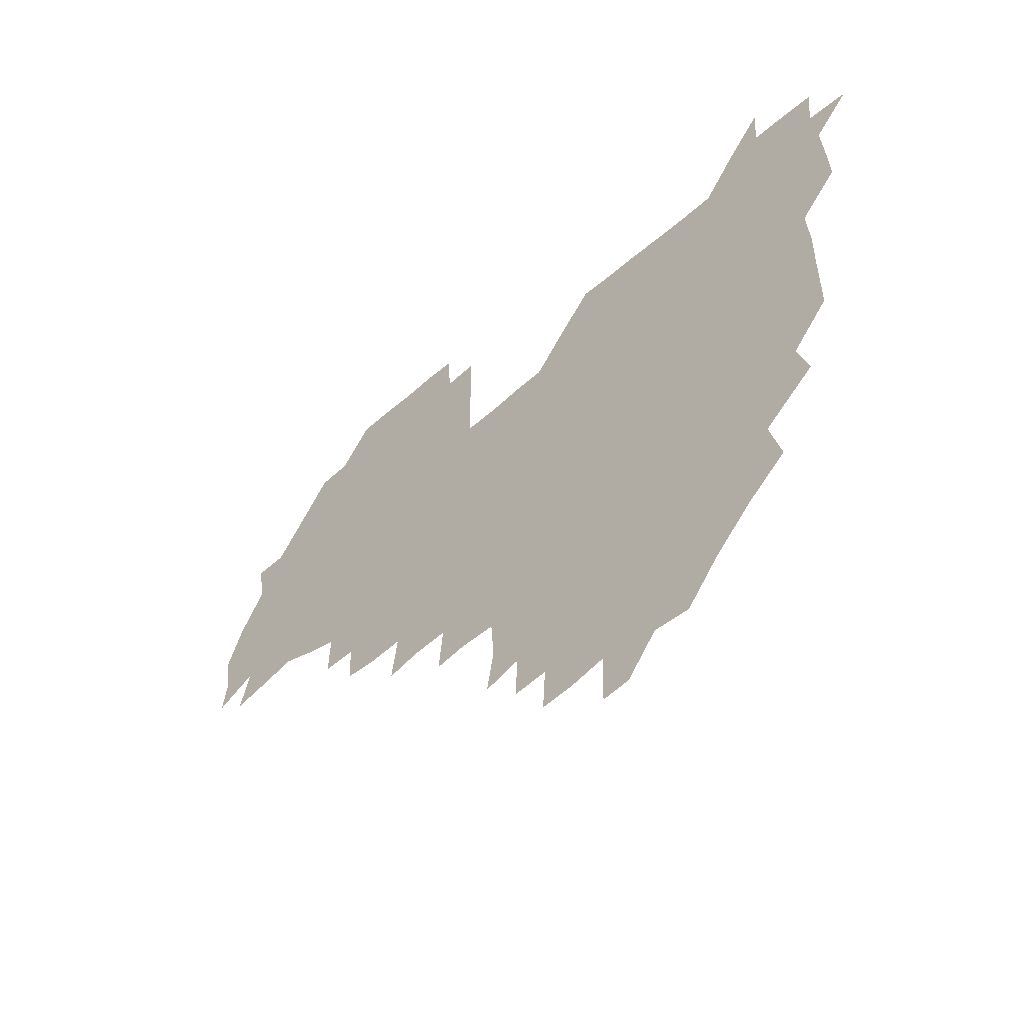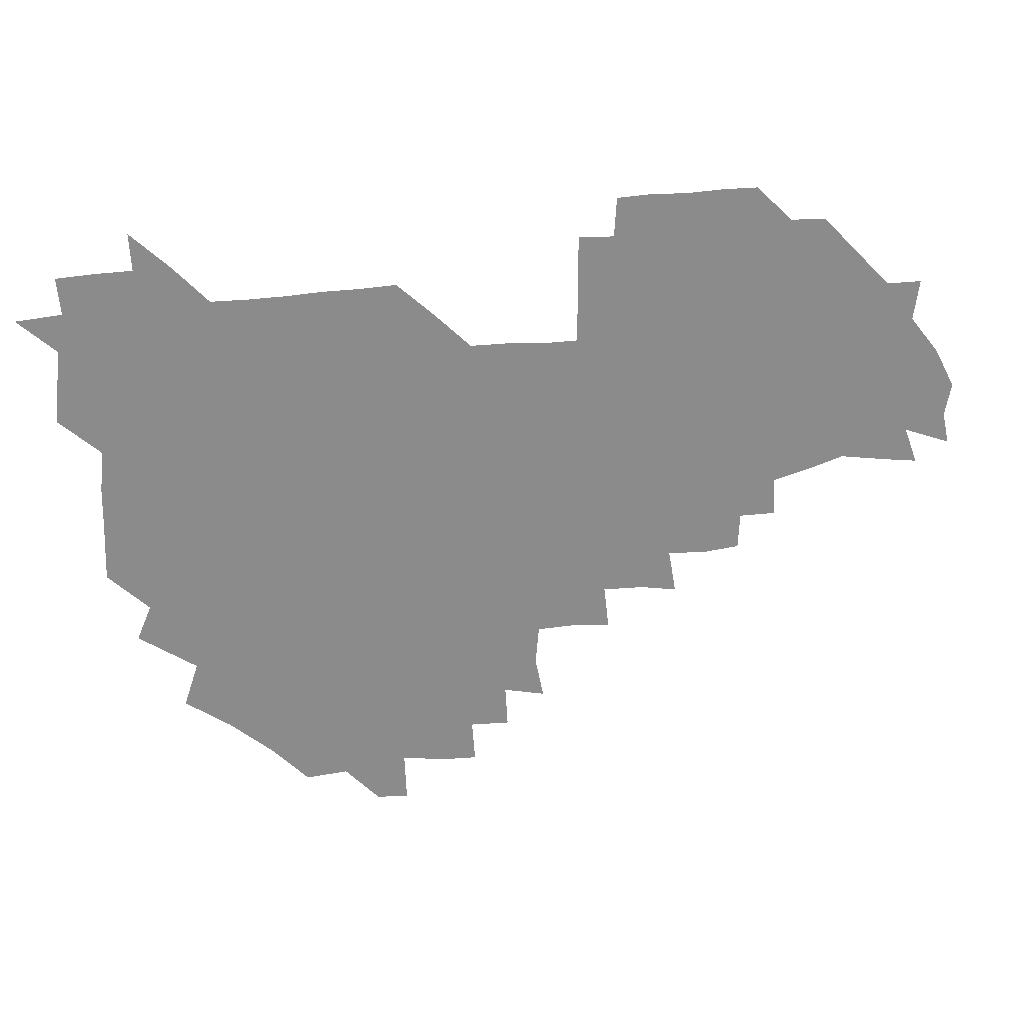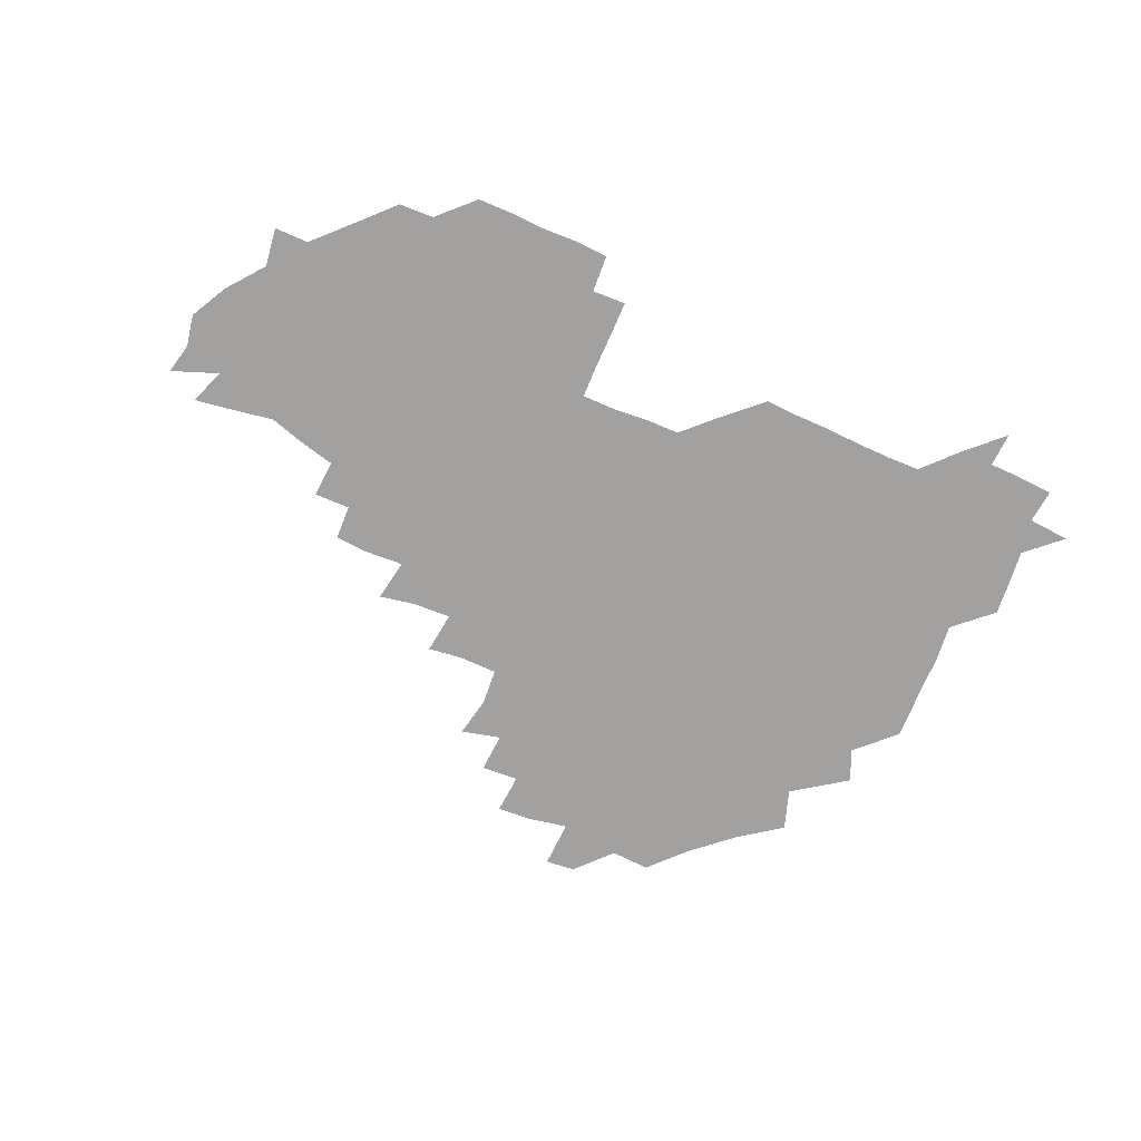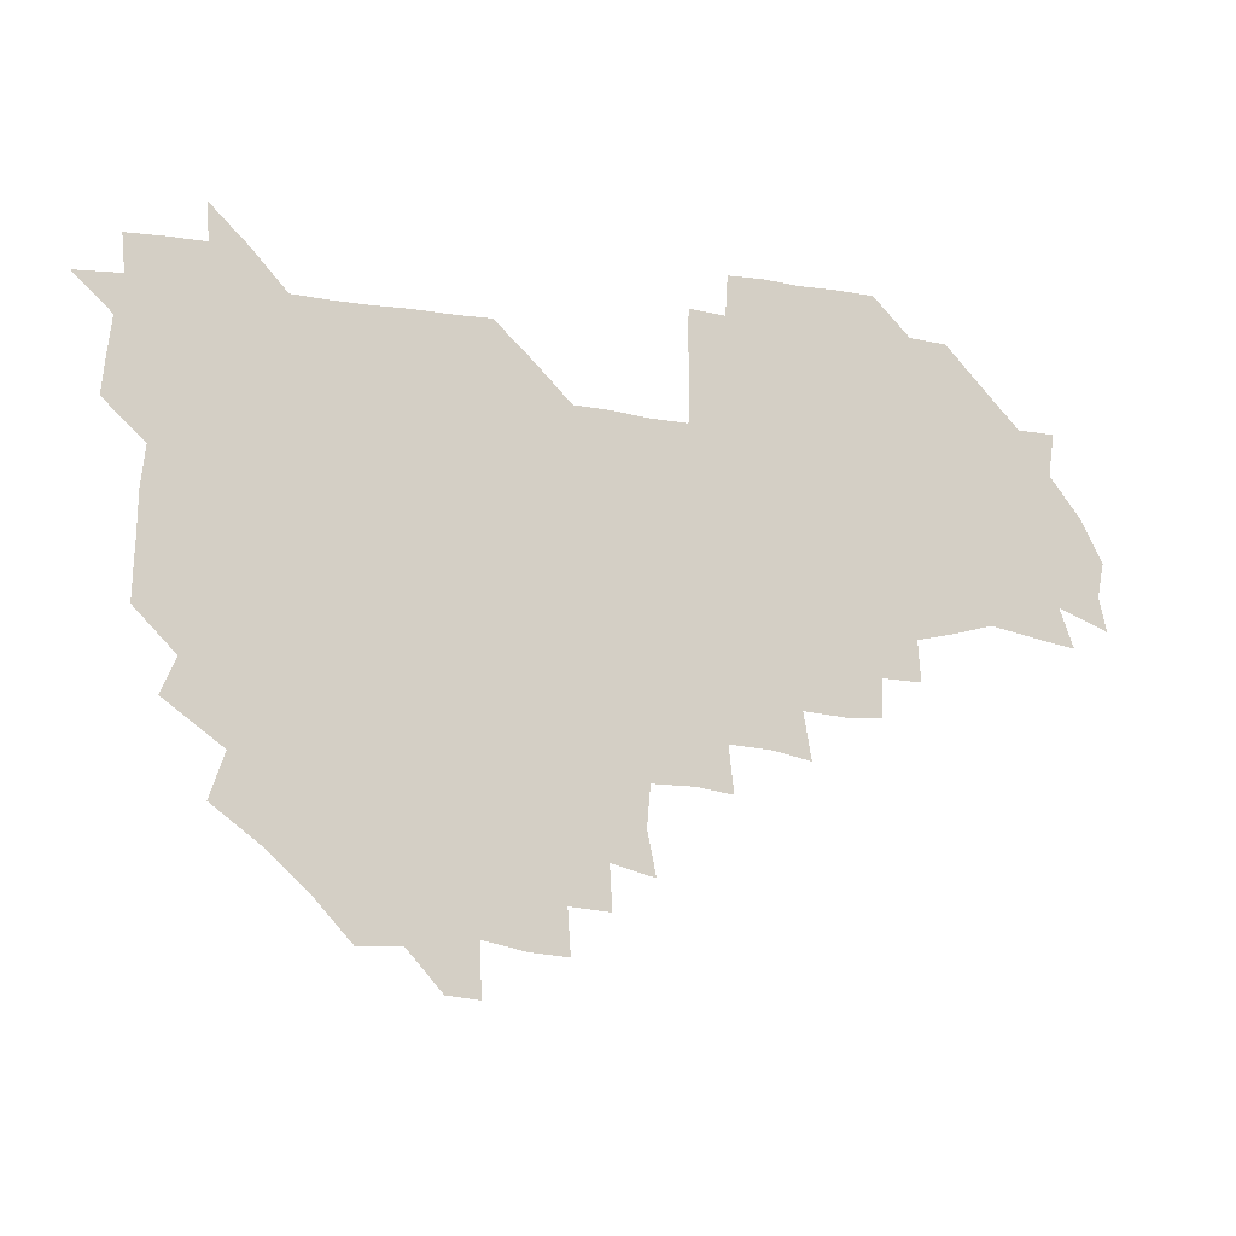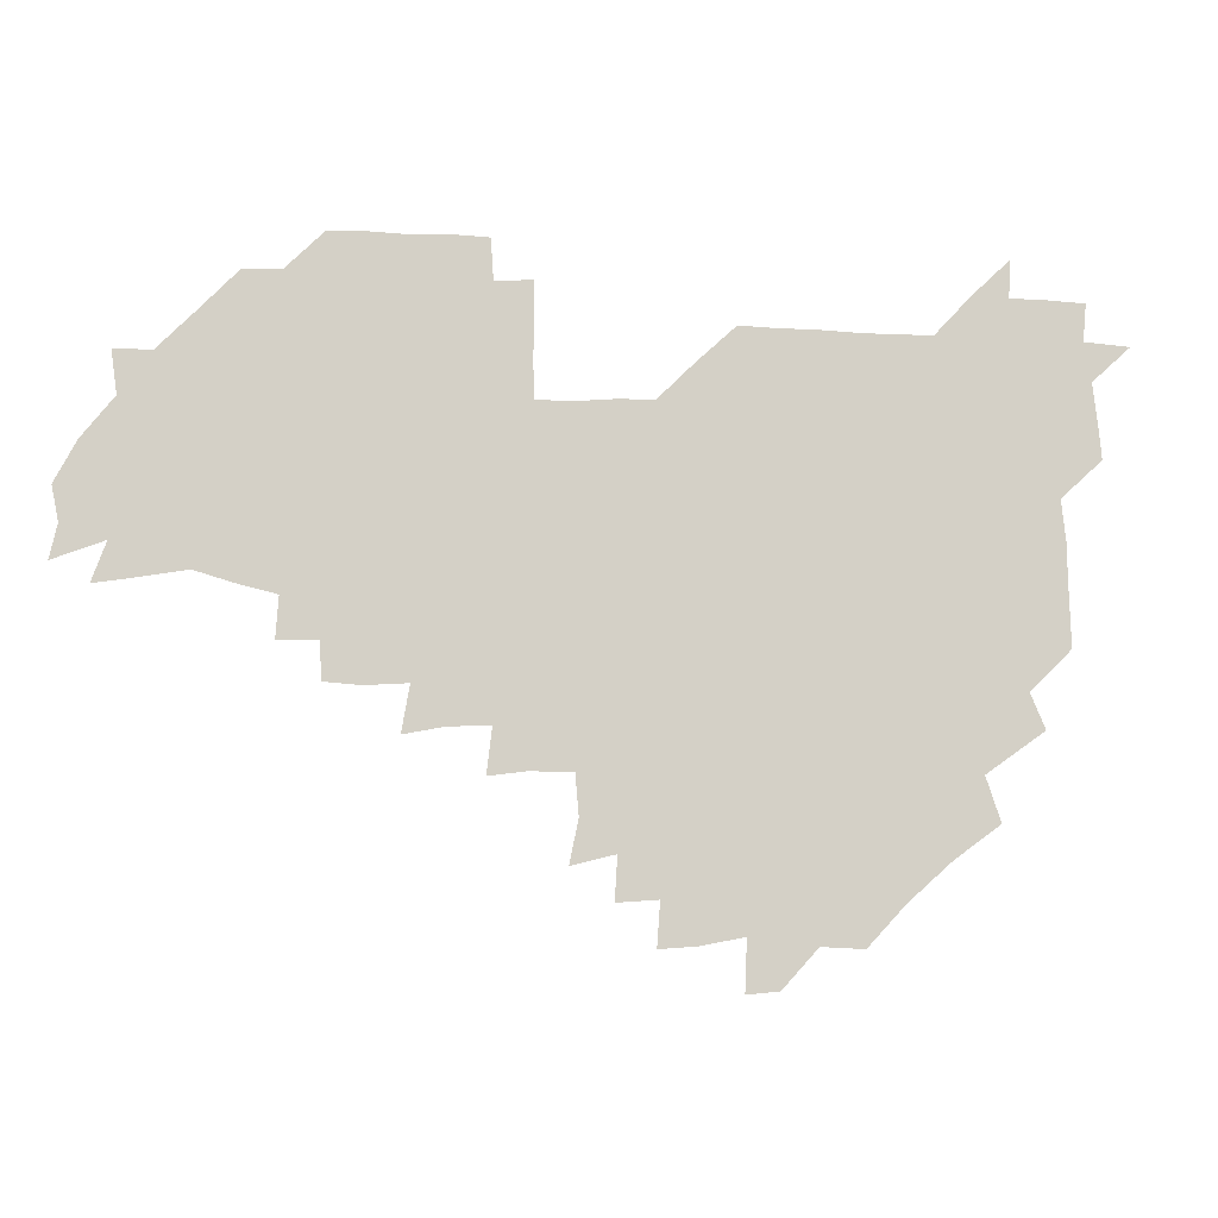
<metadata>
{"format":"obj","ext":"obj","renderer":"f3d","projection":"perspective","resolution":1024,"background":"white","views":[{"elev":-46.3,"azim":-134.3,"up":"+Y"},{"elev":26.2,"azim":-13.0,"up":"+Y"},{"elev":-72.2,"azim":156.1,"up":"+Z"},{"elev":-15.2,"azim":-20.1,"up":"+Y"},{"elev":-9.1,"azim":172.0,"up":"+Y"}]}
</metadata>
<code>
v 210.2 268.7 0
v 222.5 224.8 0
v 223.8 238.4 0
v 225.6 254.5 0
v 228.5 270 0
v 227.2 285 0
v 236.4 153.1 0
v 236.7 165.8 0
v 237.1 179 0
v 237.3 193 0
v 239.1 209.5 0
v 240.6 225.5 0
v 240.3 240.5 0
v 241 255.6 0
v 242 270.9 0
v 241.9 285.7 0
v 247 122.8 0
v 252.9 136.8 0
v 255.3 151.4 0
v 255.7 165.6 0
v 254.5 180.2 0
v 254.5 195.1 0
v 254.4 210.2 0
v 256.4 225.9 0
v 255.4 240.8 0
v 255.2 255.6 0
v 255.5 270.5 0
v 257 285.9 0
v 256.2 300.9 0
v 264.6 88.39 0
v 270.6 106.1 0
v 270.7 122.1 0
v 274.6 137.3 0
v 276.1 151.8 0
v 273.6 166.7 0
v 271.2 181.3 0
v 268.8 195.7 0
v 270.4 210.7 0
v 271.3 225.8 0
v 270.8 240.9 0
v 271.1 255.9 0
v 271.6 271 0
v 271.8 286 0
v 283 74.98 0
v 287.8 93.02 0
v 287.6 107.1 0
v 287.6 122.2 0
v 288.7 137.2 0
v 287.9 151.3 0
v 289.5 166.2 0
v 287.2 181.3 0
v 285.7 196.3 0
v 285.6 211.1 0
v 284.7 225.9 0
v 285.4 240.7 0
v 285.4 255.7 0
v 286.2 270.5 0
v 300.6 59.33 0
v 302.6 77.97 0
v 301.7 91.85 0
v 302.2 107 0
v 302.3 121.9 0
v 303.1 137.1 0
v 302 151.3 0
v 303.4 166 0
v 303.7 180.7 0
v 301.7 196 0
v 301.9 210.9 0
v 301.4 226 0
v 300.6 240.8 0
v 301 255.6 0
v 300.9 270.2 0
v 315.8 42.98 0
v 317.3 62.45 0
v 317 77.55 0
v 316.7 92.08 0
v 316.6 106.7 0
v 316.8 121.7 0
v 317.9 137.6 0
v 318.2 152.1 0
v 317.2 166.2 0
v 317.3 180.9 0
v 317.7 195.8 0
v 317.2 210.7 0
v 317.9 225.5 0
v 316.8 240.6 0
v 316.2 255.6 0
v 315.8 270.3 0
v 332.8 43.77 0
v 332 63.8 0
v 331.9 78.19 0
v 331.4 92.21 0
v 332.1 108.1 0
v 331.7 122.3 0
v 331.6 136.6 0
v 331.6 151.5 0
v 332.5 166.7 0
v 332.2 181 0
v 332.1 195.7 0
v 331.7 210.7 0
v 331.7 225.6 0
v 331.8 240.4 0
v 331.8 255.2 0
v 330.6 270.9 0
v 347.1 28.06 0
v 346.7 47.58 0
v 346.1 63.51 0
v 346.4 78.62 0
v 346.1 92.24 0
v 346.2 108 0
v 346.1 121.5 0
v 346.2 136.9 0
v 346.3 152.1 0
v 346.4 166.9 0
v 346.4 181.1 0
v 346.3 195.9 0
v 346.3 210.7 0
v 345.9 225.7 0
v 346.6 240.3 0
v 346.4 255 0
v 345.8 270.9 0
v 360.1 26.78 0
v 359.3 47.18 0
v 360.7 61.3 0
v 360.7 77.86 0
v 360.7 92.68 0
v 360.7 107.4 0
v 360.8 122.1 0
v 360.8 136.9 0
v 360.9 151.6 0
v 361.1 166.3 0
v 361 181.2 0
v 361 196 0
v 361 210.8 0
v 361.1 225.5 0
v 361 240.4 0
v 360.7 255.3 0
v 360.9 271.4 0
v 361 286 0
v 376.7 43.77 0
v 375.6 61.28 0
v 375 78.83 0
v 375.4 92.3 0
v 375.5 106.8 0
v 375.3 122.1 0
v 375.8 136.4 0
v 375.8 151.2 0
v 375.6 166.8 0
v 375.7 181.3 0
v 375.8 196 0
v 375.8 210.8 0
v 375.8 225.5 0
v 376.2 241.4 0
v 376.5 257.1 0
v 391.7 42.69 0
v 390.5 60.15 0
v 389.9 77.5 0
v 390 92.09 0
v 390 107.1 0
v 390.2 121.7 0
v 390.9 136 0
v 391 150.7 0
v 390 167.1 0
v 390.3 181.5 0
v 390.6 196 0
v 390.7 210.8 0
v 390.7 225.6 0
v 391.4 242.3 0
v 406.8 58.97 0
v 405.8 76.14 0
v 404.3 92 0
v 405.5 106.2 0
v 405.5 121.1 0
v 406.1 135.6 0
v 405.9 150.9 0
v 405.9 166 0
v 405.6 181.2 0
v 405.4 196.2 0
v 405.5 210.8 0
v 405.5 225.3 0
v 406.1 242 0
v 423.1 71.8 0
v 419.6 89.14 0
v 421 105.2 0
v 422.3 119.4 0
v 420.9 136 0
v 421.2 150.5 0
v 420.7 166.2 0
v 420.6 181.1 0
v 420.2 196.3 0
v 420.3 210.9 0
v 420.5 225.6 0
v 421.2 240.7 0
v 438.1 105.3 0
v 436.5 121.4 0
v 436.6 135.4 0
v 436.1 150.6 0
v 435.4 166.4 0
v 435.7 180.8 0
v 434.7 196.5 0
v 435.6 210.9 0
v 435.2 225.5 0
v 436.3 240.7 0
v 436.7 255.1 0
v 436.5 271.2 0
v 436.7 285.7 0
v 452.8 103.3 0
v 450.7 121.5 0
v 451 136.1 0
v 450.7 151.3 0
v 450.5 166.4 0
v 450.4 181.1 0
v 449.8 196.2 0
v 450.6 210.7 0
v 449.8 225.4 0
v 450.4 240.1 0
v 450.6 254.8 0
v 451.1 270.2 0
v 451.5 284.9 0
v 452.5 301.1 0
v 467.7 120.7 0
v 465.8 136.7 0
v 465.5 151.5 0
v 464.6 167.2 0
v 464.8 181.5 0
v 465.4 196.1 0
v 464.6 211 0
v 463.2 225.2 0
v 465.7 240.7 0
v 466.1 255.7 0
v 465.3 269.9 0
v 465.7 284.7 0
v 467.1 301.7 0
v 483.2 117.6 0
v 480 136 0
v 480.1 151.7 0
v 480.6 166.2 0
v 479.9 181.4 0
v 480.4 196.1 0
v 480.4 211 0
v 480.1 225.9 0
v 480.9 241 0
v 480.2 255.5 0
v 480.6 270.5 0
v 481.1 285.4 0
v 482 301 0
v 497 134.9 0
v 495.6 151.5 0
v 494.9 166.7 0
v 494.8 181.4 0
v 495.2 196.1 0
v 495.7 210.9 0
v 495.4 225.8 0
v 495.6 240.7 0
v 495.6 255.6 0
v 496.7 271.1 0
v 496 285.4 0
v 497.6 301.5 0
v 511.5 136 0
v 512.2 151 0
v 510.5 166.7 0
v 510.5 181.3 0
v 508.6 196.6 0
v 509.2 210.6 0
v 511 225.9 0
v 510.3 240.7 0
v 510.4 255.5 0
v 511.9 271.1 0
v 510 285.1 0
v 512.5 301.2 0
v 528 150.6 0
v 526.8 166.8 0
v 525.7 181.5 0
v 526.1 196.2 0
v 524.7 211.1 0
v 525.5 225.8 0
v 524 240.6 0
v 524.6 255.1 0
v 525.6 270.6 0
v 527.6 286.2 0
v 542.1 170.5 0
v 540.3 182.6 0
v 540 196.5 0
v 539.3 211.1 0
v 538.8 225.6 0
v 541.5 240.8 0
v 540 255.5 0
v 541 270.3 0
v 542.8 285.5 0
v 557.9 175.1 0
v 555.7 184.9 0
v 554.1 197.2 0
v 553.8 211 0
v 554.8 225.5 0
v 556.5 240.3 0
v 556.2 255.3 0
v 557.7 270 0
v 579 171.4 0
v 568.8 186.4 0
v 568.2 197.8 0
v 568.7 210.7 0
v 570.4 224.7 0
v 570.1 239.5 0
v 573 254.4 0
v 592.8 169.3 0
v 587.1 184.9 0
v 584.1 197.8 0
v 583.3 210.8 0
v 584.2 222.8 0
v 585.5 237.3 0
v 587.9 254.3 0
v 607.4 177.1 0
v 604.4 190.6 0
v 607.1 204.5 0
v 598.4 221 0
f 4 5 1
f 11 12 2
f 2 12 3
f 12 13 3
f 3 13 4
f 13 14 4
f 4 14 5
f 14 15 5
f 5 15 6
f 15 16 6
f 18 19 7
f 7 19 8
f 19 20 8
f 8 20 9
f 20 21 9
f 9 21 10
f 21 22 10
f 10 22 11
f 22 23 11
f 11 23 12
f 23 24 12
f 12 24 13
f 24 25 13
f 13 25 14
f 25 26 14
f 14 26 15
f 26 27 15
f 15 27 16
f 27 28 16
f 31 32 17
f 17 32 18
f 32 33 18
f 18 33 19
f 33 34 19
f 19 34 20
f 34 35 20
f 20 35 21
f 35 36 21
f 21 36 22
f 36 37 22
f 22 37 23
f 37 38 23
f 23 38 24
f 38 39 24
f 24 39 25
f 39 40 25
f 25 40 26
f 40 41 26
f 26 41 27
f 41 42 27
f 27 42 28
f 42 43 28
f 28 43 29
f 44 45 30
f 30 45 31
f 45 46 31
f 31 46 32
f 46 47 32
f 32 47 33
f 47 48 33
f 33 48 34
f 48 49 34
f 34 49 35
f 49 50 35
f 35 50 36
f 50 51 36
f 36 51 37
f 51 52 37
f 37 52 38
f 52 53 38
f 38 53 39
f 53 54 39
f 39 54 40
f 54 55 40
f 40 55 41
f 55 56 41
f 41 56 42
f 56 57 42
f 42 57 43
f 58 59 44
f 44 59 45
f 59 60 45
f 45 60 46
f 60 61 46
f 46 61 47
f 61 62 47
f 47 62 48
f 62 63 48
f 48 63 49
f 63 64 49
f 49 64 50
f 64 65 50
f 50 65 51
f 65 66 51
f 51 66 52
f 66 67 52
f 52 67 53
f 67 68 53
f 53 68 54
f 68 69 54
f 54 69 55
f 69 70 55
f 55 70 56
f 70 71 56
f 56 71 57
f 71 72 57
f 73 74 58
f 58 74 59
f 74 75 59
f 59 75 60
f 75 76 60
f 60 76 61
f 76 77 61
f 61 77 62
f 77 78 62
f 62 78 63
f 78 79 63
f 63 79 64
f 79 80 64
f 64 80 65
f 80 81 65
f 65 81 66
f 81 82 66
f 66 82 67
f 82 83 67
f 67 83 68
f 83 84 68
f 68 84 69
f 84 85 69
f 69 85 70
f 85 86 70
f 70 86 71
f 86 87 71
f 71 87 72
f 87 88 72
f 73 89 74
f 89 90 74
f 74 90 75
f 90 91 75
f 75 91 76
f 91 92 76
f 76 92 77
f 92 93 77
f 77 93 78
f 93 94 78
f 78 94 79
f 94 95 79
f 79 95 80
f 95 96 80
f 80 96 81
f 96 97 81
f 81 97 82
f 97 98 82
f 82 98 83
f 98 99 83
f 83 99 84
f 99 100 84
f 84 100 85
f 100 101 85
f 85 101 86
f 101 102 86
f 86 102 87
f 102 103 87
f 87 103 88
f 103 104 88
f 105 106 89
f 89 106 90
f 106 107 90
f 90 107 91
f 107 108 91
f 91 108 92
f 108 109 92
f 92 109 93
f 109 110 93
f 93 110 94
f 110 111 94
f 94 111 95
f 111 112 95
f 95 112 96
f 112 113 96
f 96 113 97
f 113 114 97
f 97 114 98
f 114 115 98
f 98 115 99
f 115 116 99
f 99 116 100
f 116 117 100
f 100 117 101
f 117 118 101
f 101 118 102
f 118 119 102
f 102 119 103
f 119 120 103
f 103 120 104
f 120 121 104
f 105 122 106
f 122 123 106
f 106 123 107
f 123 124 107
f 107 124 108
f 124 125 108
f 108 125 109
f 125 126 109
f 109 126 110
f 126 127 110
f 110 127 111
f 127 128 111
f 111 128 112
f 128 129 112
f 112 129 113
f 129 130 113
f 113 130 114
f 130 131 114
f 114 131 115
f 131 132 115
f 115 132 116
f 132 133 116
f 116 133 117
f 133 134 117
f 117 134 118
f 134 135 118
f 118 135 119
f 135 136 119
f 119 136 120
f 136 137 120
f 120 137 121
f 137 138 121
f 123 140 124
f 140 141 124
f 124 141 125
f 141 142 125
f 125 142 126
f 142 143 126
f 126 143 127
f 143 144 127
f 127 144 128
f 144 145 128
f 128 145 129
f 145 146 129
f 129 146 130
f 146 147 130
f 130 147 131
f 147 148 131
f 131 148 132
f 148 149 132
f 132 149 133
f 149 150 133
f 133 150 134
f 150 151 134
f 134 151 135
f 151 152 135
f 135 152 136
f 152 153 136
f 136 153 137
f 153 154 137
f 137 154 138
f 140 155 141
f 155 156 141
f 141 156 142
f 156 157 142
f 142 157 143
f 157 158 143
f 143 158 144
f 158 159 144
f 144 159 145
f 159 160 145
f 145 160 146
f 160 161 146
f 146 161 147
f 161 162 147
f 147 162 148
f 162 163 148
f 148 163 149
f 163 164 149
f 149 164 150
f 164 165 150
f 150 165 151
f 165 166 151
f 151 166 152
f 166 167 152
f 152 167 153
f 167 168 153
f 153 168 154
f 156 169 157
f 169 170 157
f 157 170 158
f 170 171 158
f 158 171 159
f 171 172 159
f 159 172 160
f 172 173 160
f 160 173 161
f 173 174 161
f 161 174 162
f 174 175 162
f 162 175 163
f 175 176 163
f 163 176 164
f 176 177 164
f 164 177 165
f 177 178 165
f 165 178 166
f 178 179 166
f 166 179 167
f 179 180 167
f 167 180 168
f 180 181 168
f 170 182 171
f 182 183 171
f 171 183 172
f 183 184 172
f 172 184 173
f 184 185 173
f 173 185 174
f 185 186 174
f 174 186 175
f 186 187 175
f 175 187 176
f 187 188 176
f 176 188 177
f 188 189 177
f 177 189 178
f 189 190 178
f 178 190 179
f 190 191 179
f 179 191 180
f 191 192 180
f 180 192 181
f 192 193 181
f 184 194 185
f 194 195 185
f 185 195 186
f 195 196 186
f 186 196 187
f 196 197 187
f 187 197 188
f 197 198 188
f 188 198 189
f 198 199 189
f 189 199 190
f 199 200 190
f 190 200 191
f 200 201 191
f 191 201 192
f 201 202 192
f 192 202 193
f 202 203 193
f 194 207 195
f 207 208 195
f 195 208 196
f 208 209 196
f 196 209 197
f 209 210 197
f 197 210 198
f 210 211 198
f 198 211 199
f 211 212 199
f 199 212 200
f 212 213 200
f 200 213 201
f 213 214 201
f 201 214 202
f 214 215 202
f 202 215 203
f 215 216 203
f 203 216 204
f 216 217 204
f 204 217 205
f 217 218 205
f 205 218 206
f 218 219 206
f 208 221 209
f 221 222 209
f 209 222 210
f 222 223 210
f 210 223 211
f 223 224 211
f 211 224 212
f 224 225 212
f 212 225 213
f 225 226 213
f 213 226 214
f 226 227 214
f 214 227 215
f 227 228 215
f 215 228 216
f 228 229 216
f 216 229 217
f 229 230 217
f 217 230 218
f 230 231 218
f 218 231 219
f 231 232 219
f 219 232 220
f 232 233 220
f 221 234 222
f 234 235 222
f 222 235 223
f 235 236 223
f 223 236 224
f 236 237 224
f 224 237 225
f 237 238 225
f 225 238 226
f 238 239 226
f 226 239 227
f 239 240 227
f 227 240 228
f 240 241 228
f 228 241 229
f 241 242 229
f 229 242 230
f 242 243 230
f 230 243 231
f 243 244 231
f 231 244 232
f 244 245 232
f 232 245 233
f 245 246 233
f 235 247 236
f 247 248 236
f 236 248 237
f 248 249 237
f 237 249 238
f 249 250 238
f 238 250 239
f 250 251 239
f 239 251 240
f 251 252 240
f 240 252 241
f 252 253 241
f 241 253 242
f 253 254 242
f 242 254 243
f 254 255 243
f 243 255 244
f 255 256 244
f 244 256 245
f 256 257 245
f 245 257 246
f 257 258 246
f 247 259 248
f 259 260 248
f 248 260 249
f 260 261 249
f 249 261 250
f 261 262 250
f 250 262 251
f 262 263 251
f 251 263 252
f 263 264 252
f 252 264 253
f 264 265 253
f 253 265 254
f 265 266 254
f 254 266 255
f 266 267 255
f 255 267 256
f 267 268 256
f 256 268 257
f 268 269 257
f 257 269 258
f 269 270 258
f 260 271 261
f 271 272 261
f 261 272 262
f 272 273 262
f 262 273 263
f 273 274 263
f 263 274 264
f 274 275 264
f 264 275 265
f 275 276 265
f 265 276 266
f 276 277 266
f 266 277 267
f 277 278 267
f 267 278 268
f 278 279 268
f 268 279 269
f 279 280 269
f 269 280 270
f 272 281 273
f 281 282 273
f 273 282 274
f 282 283 274
f 274 283 275
f 283 284 275
f 275 284 276
f 284 285 276
f 276 285 277
f 285 286 277
f 277 286 278
f 286 287 278
f 278 287 279
f 287 288 279
f 279 288 280
f 288 289 280
f 281 290 282
f 290 291 282
f 282 291 283
f 291 292 283
f 283 292 284
f 292 293 284
f 284 293 285
f 293 294 285
f 285 294 286
f 294 295 286
f 286 295 287
f 295 296 287
f 287 296 288
f 296 297 288
f 288 297 289
f 290 298 291
f 298 299 291
f 291 299 292
f 299 300 292
f 292 300 293
f 300 301 293
f 293 301 294
f 301 302 294
f 294 302 295
f 302 303 295
f 295 303 296
f 303 304 296
f 296 304 297
f 298 305 299
f 305 306 299
f 299 306 300
f 306 307 300
f 300 307 301
f 307 308 301
f 301 308 302
f 308 309 302
f 302 309 303
f 309 310 303
f 303 310 304
f 310 311 304
f 306 312 307
f 312 313 307
f 307 313 308
f 313 314 308
f 308 314 309
f 314 315 309
f 309 315 310

</code>
